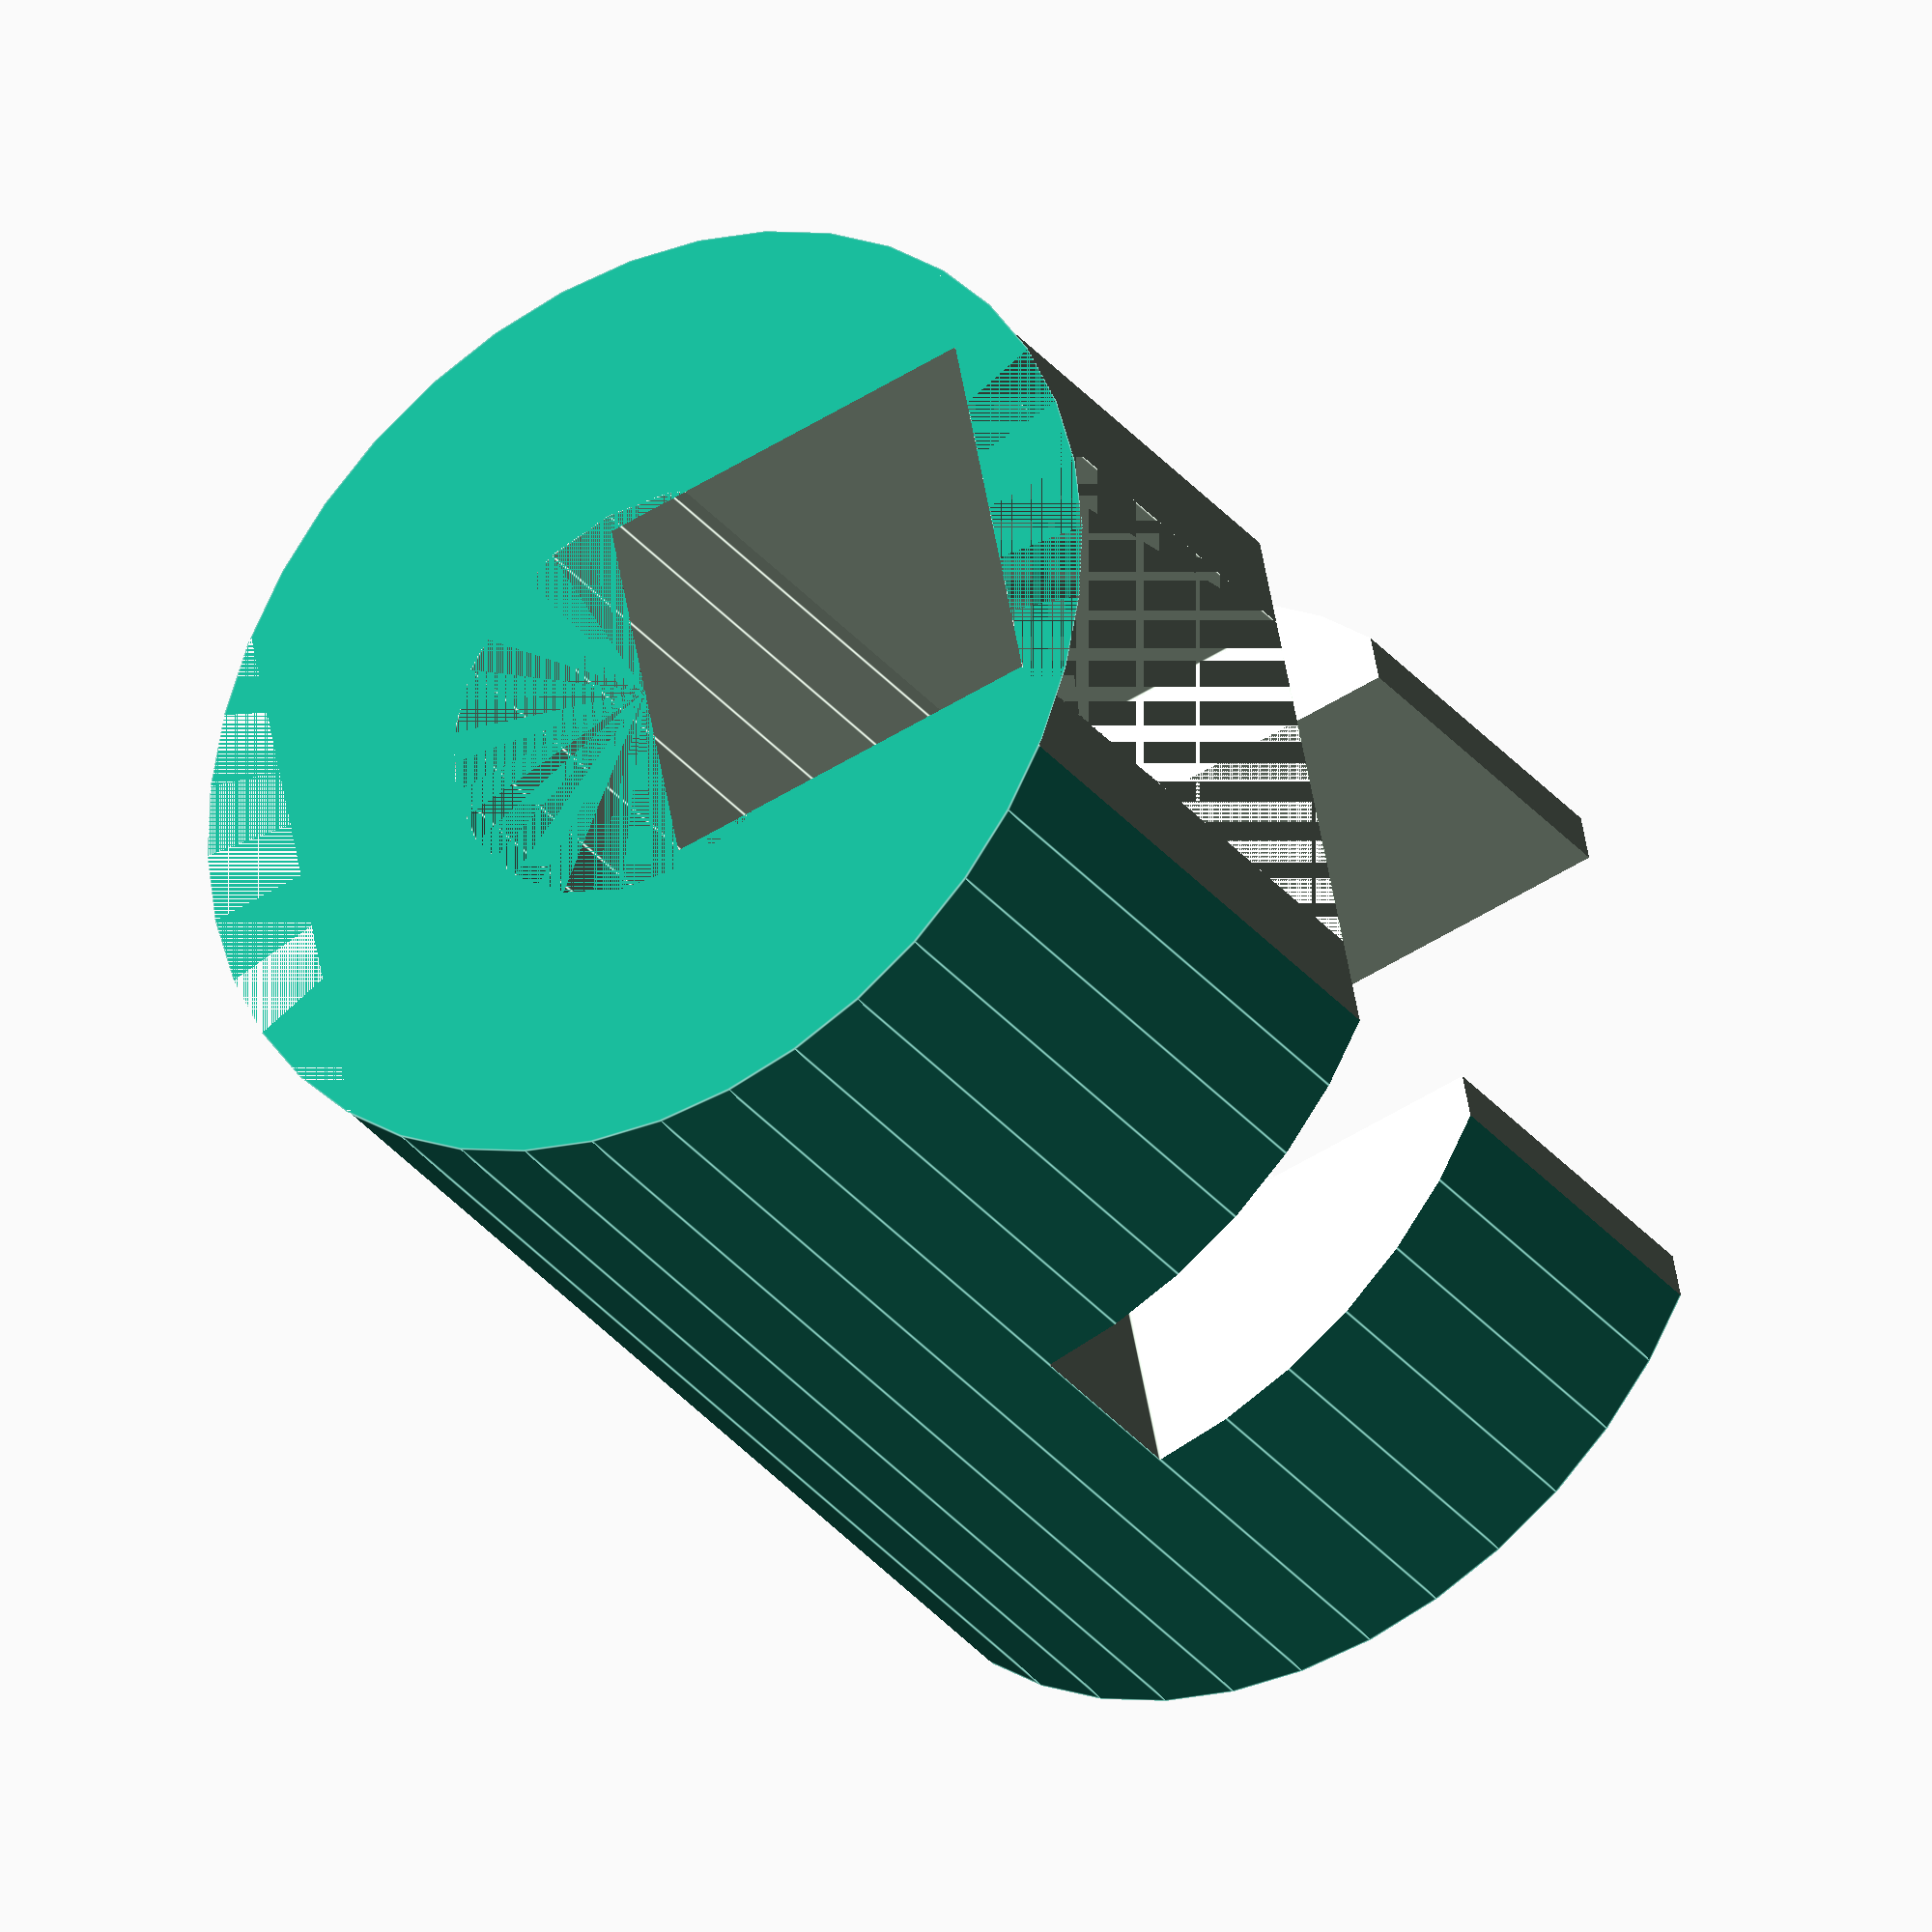
<openscad>
module sadapt(){
difference(){
cylinder(h = 5.8*2, d = 10, $fn = 40); 

cylinder(h = 5.8, d = 4.4, $fn=20);
    translate([0,0,5.8]) cylinder(h = 5.8, d = 5, $fn = 20);
    translate([4, -10, 0]) cube(20); 
translate([-4 - 20, -10, 0]) cube(20); 
    
     translate([0, -10, 5.8]) cube([20, 20, 2]); 
    translate([0, -2.5, 5.8]) cube([5, 5, 20]); 
    translate([0, -2, -20+5.8]) cube([4, 4, 20]); 
    }
   
    }


sadapt(); 


</openscad>
<views>
elev=32.8 azim=191.0 roll=212.3 proj=o view=edges
</views>
